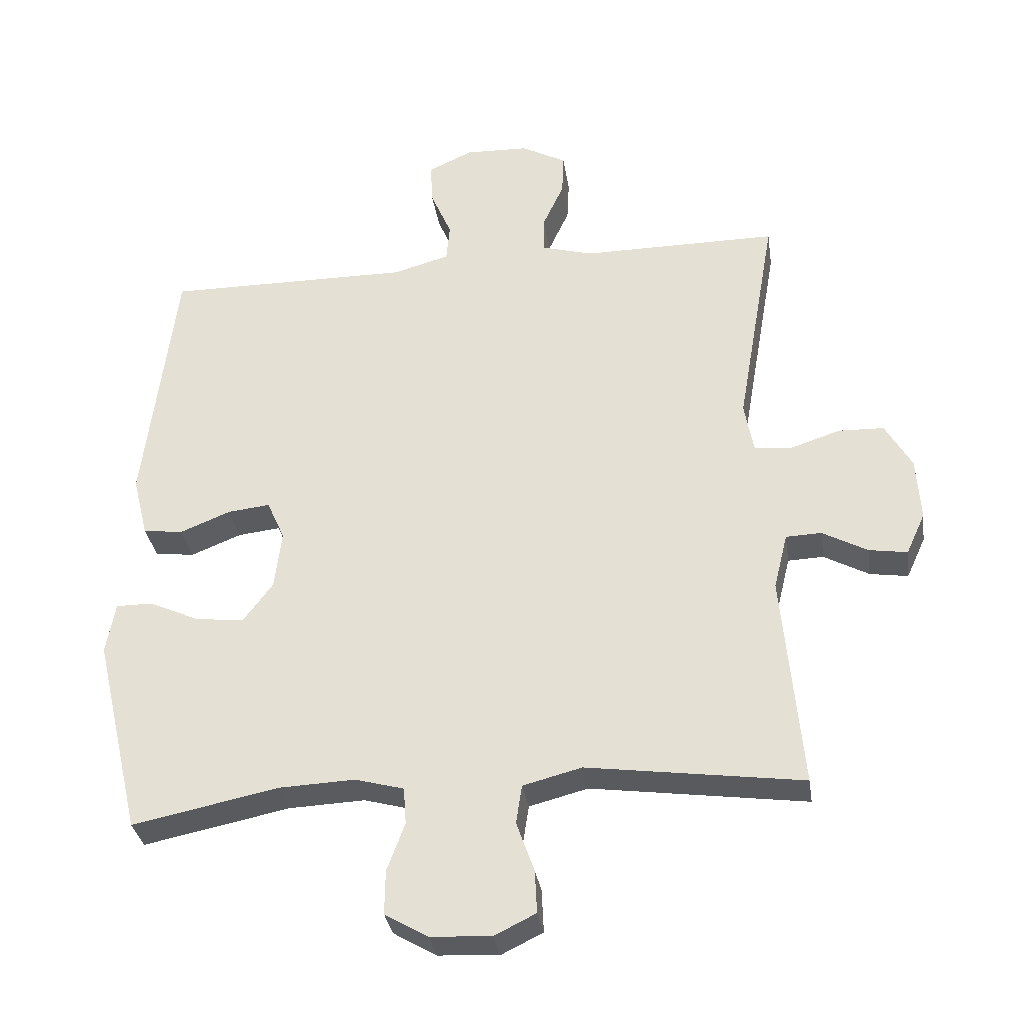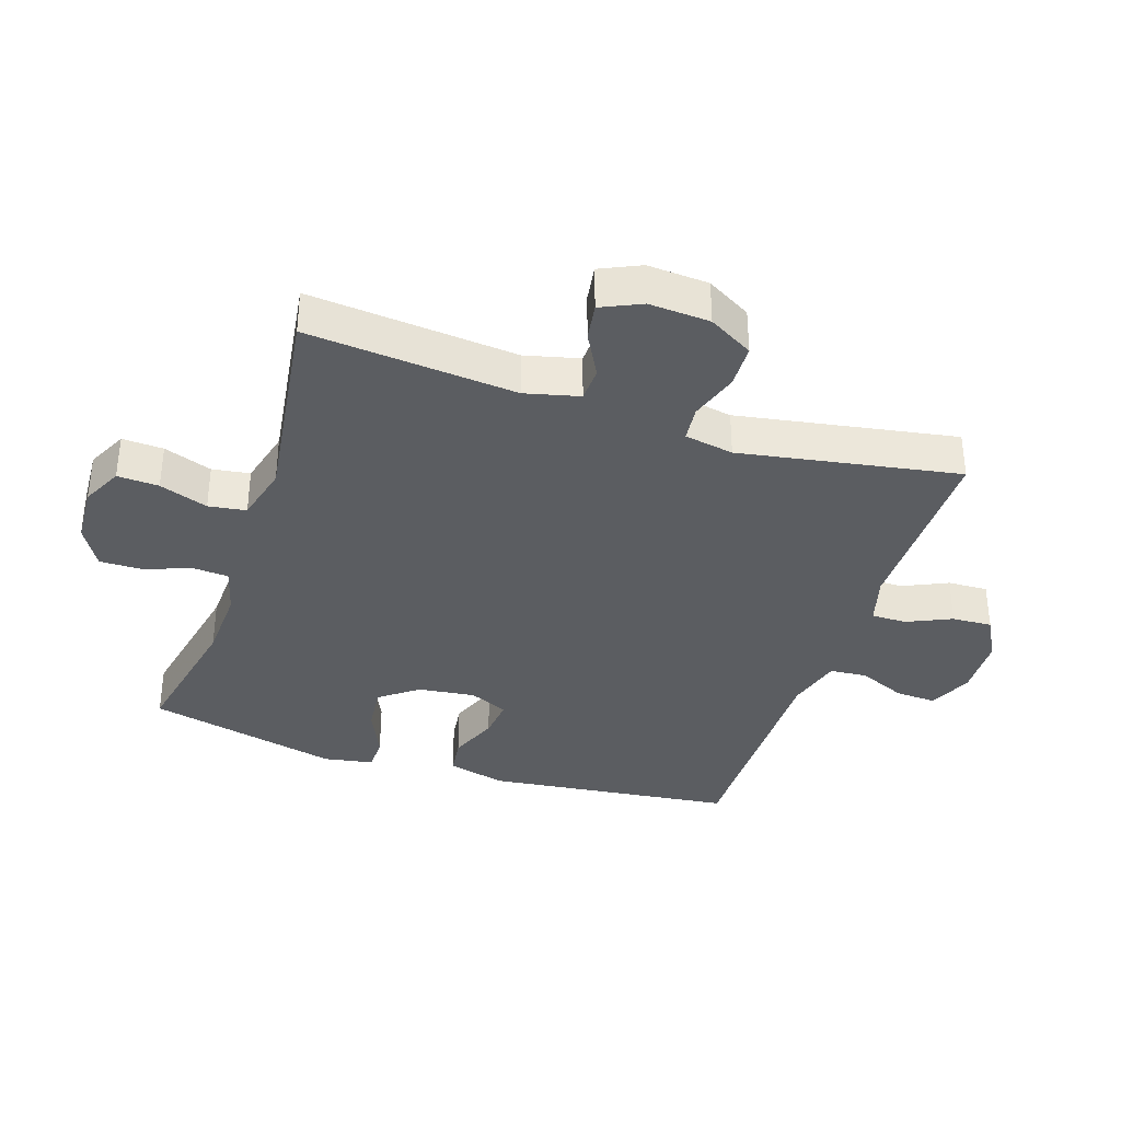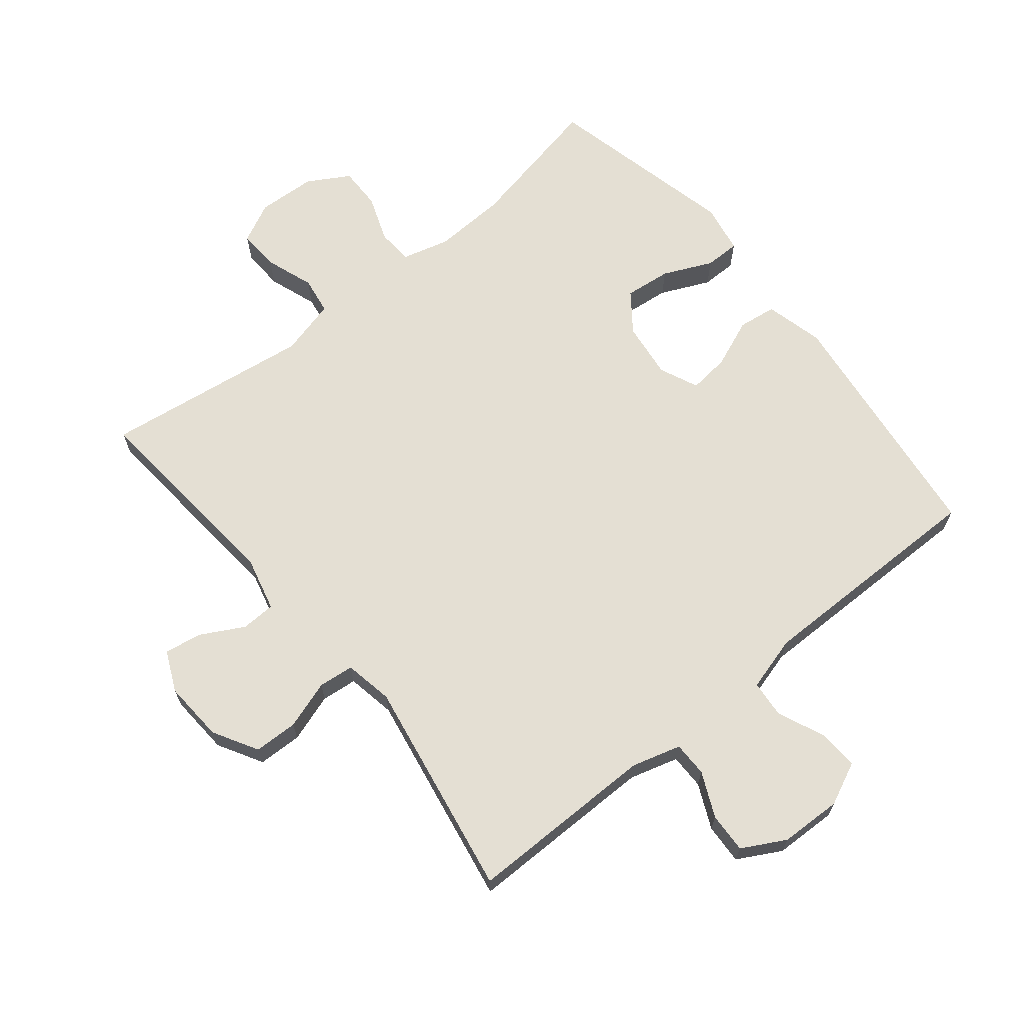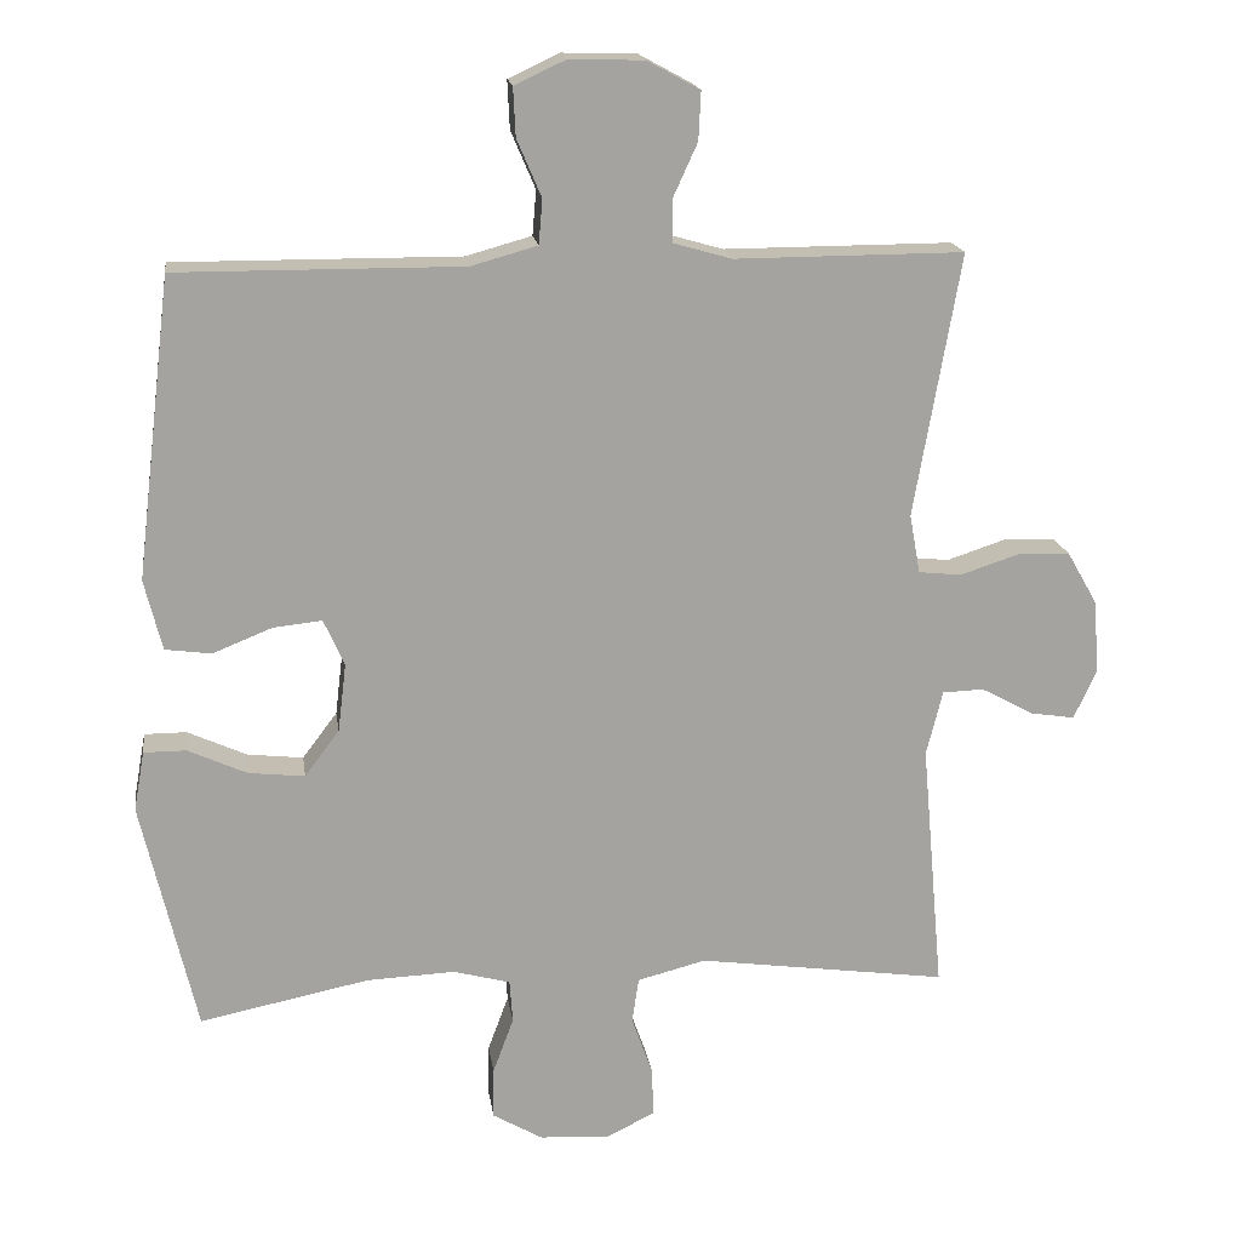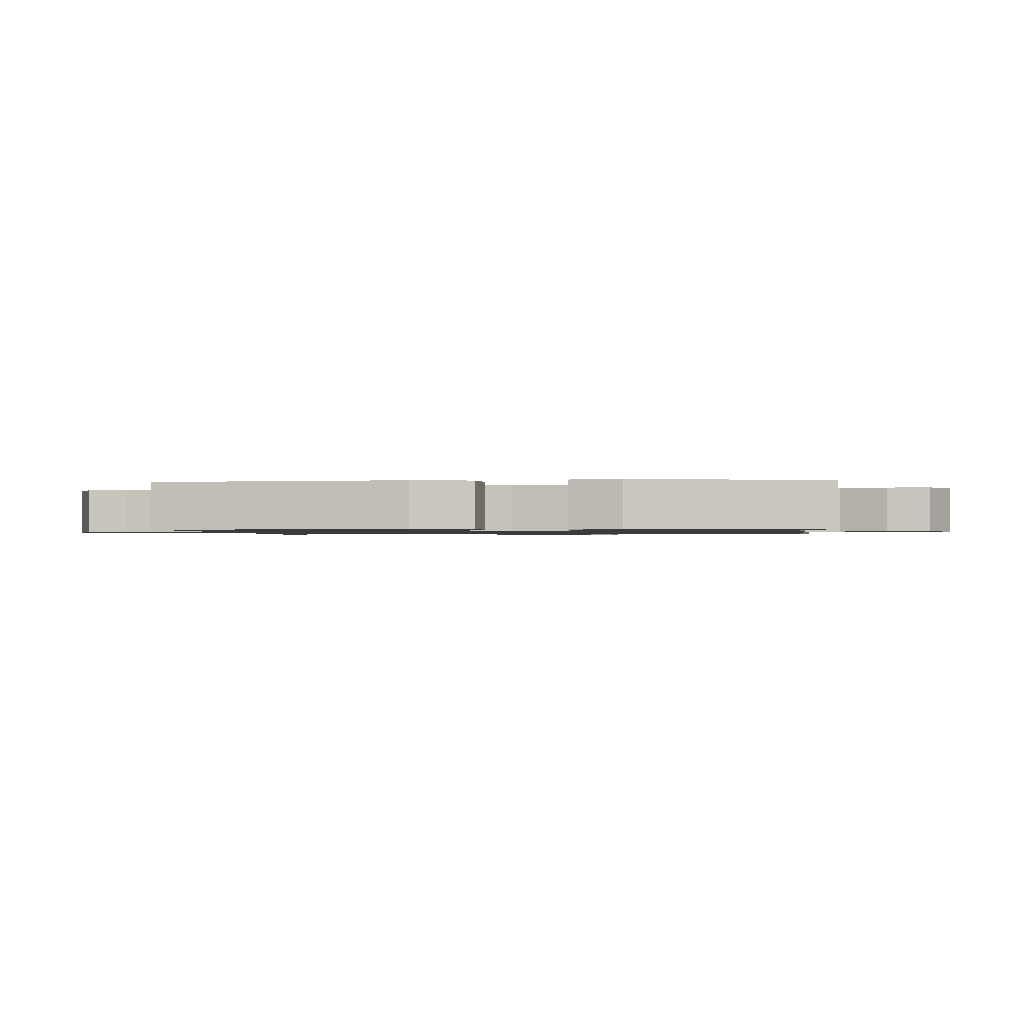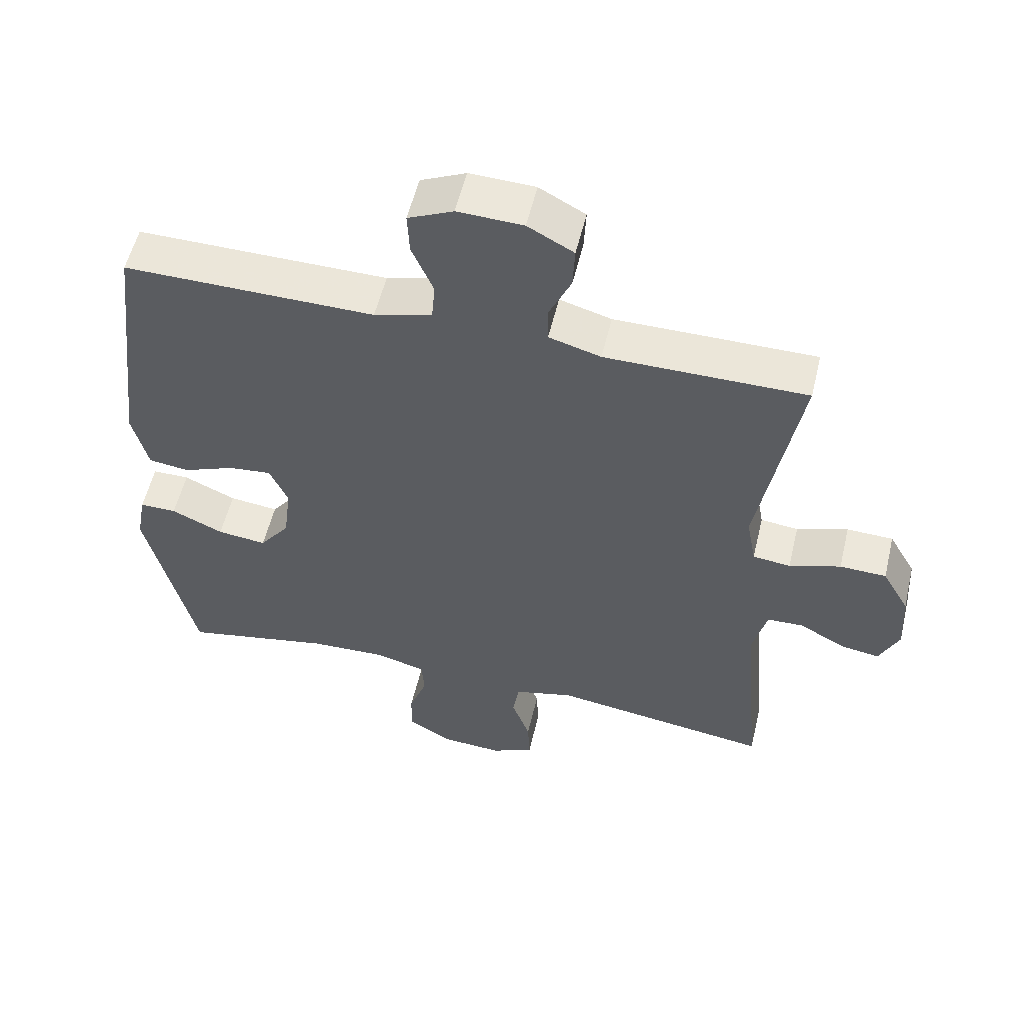
<metadata>
{"format":"obj","ext":"obj","renderer":"f3d","projection":"perspective","resolution":1024,"background":"white","views":[{"elev":-32.8,"azim":-171.5,"up":"+Z"},{"elev":-36.0,"azim":-108.3,"up":"+Y"},{"elev":66.8,"azim":-39.1,"up":"+Y"},{"elev":17.5,"azim":172.0,"up":"+Z"},{"elev":-1.0,"azim":95.4,"up":"+Y"},{"elev":55.5,"azim":-166.6,"up":"+Z"}]}
</metadata>
<code>
v -0.5 0.07 -0.5
v -0.471 0.07 -0.173
v -0.492 0.07 -0.088
v -0.546 0.07 -0.086
v -0.614 0.07 -0.123
v -0.672 0.07 -0.132
v -0.701 0.07 -0.069
v -0.695 0.07 0.027
v -0.655 0.07 0.097
v -0.586 0.07 0.099
v -0.51 0.07 0.074
v -0.454 0.07 0.08
v -0.44 0.07 0.157
v -0.5 0.07 0.5
v -0.202 0.07 0.499
v -0.125 0.07 0.521
v -0.125 0.07 0.576
v -0.157 0.07 0.646
v -0.16 0.07 0.709
v -0.092 0.07 0.746
v 0.005 0.07 0.749
v 0.072 0.07 0.718
v 0.069 0.07 0.655
v 0.037 0.07 0.58
v 0.042 0.07 0.522
v 0.128 0.07 0.498
v 0.5 0.07 0.5
v 0.547 0.07 0.11
v 0.524 0.07 0.018
v 0.464 0.07 0.01
v 0.387 0.07 0.041
v 0.323 0.07 0.048
v 0.296 0.07 -0.013
v 0.307 0.07 -0.102
v 0.352 0.07 -0.162
v 0.425 0.07 -0.154
v 0.502 0.07 -0.119
v 0.557 0.07 -0.119
v 0.571 0.07 -0.197
v 0.5 0.07 -0.5
v 0.279 0.07 -0.455
v 0.164 0.07 -0.45
v 0.09 0.07 -0.47
v 0.086 0.07 -0.526
v 0.113 0.07 -0.599
v 0.114 0.07 -0.666
v 0.049 0.07 -0.704
v -0.043 0.07 -0.709
v -0.106 0.07 -0.678
v -0.103 0.07 -0.613
v -0.076 0.07 -0.537
v -0.085 0.07 -0.478
v -0.174 0.07 -0.455
v -0.5 0 -0.5
v -0.471 0 -0.173
v -0.492 0 -0.088
v -0.546 0 -0.086
v -0.614 0 -0.123
v -0.672 0 -0.132
v -0.701 0 -0.069
v -0.695 0 0.027
v -0.655 0 0.097
v -0.586 0 0.099
v -0.51 0 0.074
v -0.454 0 0.08
v -0.44 0 0.157
v -0.5 0 0.5
v -0.202 0 0.499
v -0.125 0 0.521
v -0.125 0 0.576
v -0.157 0 0.646
v -0.16 0 0.709
v -0.092 0 0.746
v 0.005 0 0.749
v 0.072 0 0.718
v 0.069 0 0.655
v 0.037 0 0.58
v 0.042 0 0.522
v 0.128 0 0.498
v 0.5 0 0.5
v 0.547 0 0.11
v 0.524 0 0.018
v 0.464 0 0.01
v 0.387 0 0.041
v 0.323 0 0.048
v 0.296 0 -0.013
v 0.307 0 -0.102
v 0.352 0 -0.162
v 0.425 0 -0.154
v 0.502 0 -0.119
v 0.557 0 -0.119
v 0.571 0 -0.197
v 0.5 0 -0.5
v 0.279 0 -0.455
v 0.164 0 -0.45
v 0.09 0 -0.47
v 0.086 0 -0.526
v 0.113 0 -0.599
v 0.114 0 -0.666
v 0.049 0 -0.704
v -0.043 0 -0.709
v -0.106 0 -0.678
v -0.103 0 -0.613
v -0.076 0 -0.537
v -0.085 0 -0.478
v -0.174 0 -0.455
f 48 49 50 51
f 48 51 52
f 47 48 52
f 44 45 46 47
f 43 44 47 52
f 42 43 52 53
f 38 39 40 41
f 36 37 38 41
f 35 36 41 42
f 34 35 42 53
f 28 29 30 31
f 26 27 28 31
f 25 26 31 32
f 21 22 23 24
f 21 24 25
f 20 21 25
f 17 18 19 20
f 16 17 20 25
f 15 16 25 32
f 13 14 15 32
f 8 9 10 11
f 8 11 12
f 7 8 12
f 4 5 6 7
f 3 4 7 12
f 2 3 12
f 34 53 1 2
f 33 34 2 12
f 12 13 32 33
f 104 103 102 101
f 105 104 101
f 105 101 100
f 100 99 98 97
f 105 100 97 96
f 106 105 96 95
f 94 93 92 91
f 94 91 90 89
f 95 94 89 88
f 106 95 88 87
f 84 83 82 81
f 84 81 80 79
f 85 84 79 78
f 77 76 75 74
f 78 77 74
f 78 74 73
f 73 72 71 70
f 78 73 70 69
f 85 78 69 68
f 85 68 67 66
f 64 63 62 61
f 65 64 61
f 65 61 60
f 60 59 58 57
f 65 60 57 56
f 65 56 55
f 55 54 106 87
f 65 55 87 86
f 86 85 66 65
f 1 54 55 2
f 2 55 56 3
f 3 56 57 4
f 4 57 58 5
f 5 58 59 6
f 6 59 60 7
f 7 60 61 8
f 8 61 62 9
f 9 62 63 10
f 10 63 64 11
f 11 64 65 12
f 12 65 66 13
f 13 66 67 14
f 14 67 68 15
f 15 68 69 16
f 16 69 70 17
f 17 70 71 18
f 18 71 72 19
f 19 72 73 20
f 20 73 74 21
f 21 74 75 22
f 22 75 76 23
f 23 76 77 24
f 24 77 78 25
f 25 78 79 26
f 26 79 80 27
f 27 80 81 28
f 28 81 82 29
f 29 82 83 30
f 30 83 84 31
f 31 84 85 32
f 32 85 86 33
f 33 86 87 34
f 34 87 88 35
f 35 88 89 36
f 36 89 90 37
f 37 90 91 38
f 38 91 92 39
f 39 92 93 40
f 40 93 94 41
f 41 94 95 42
f 42 95 96 43
f 43 96 97 44
f 44 97 98 45
f 45 98 99 46
f 46 99 100 47
f 47 100 101 48
f 48 101 102 49
f 49 102 103 50
f 50 103 104 51
f 51 104 105 52
f 52 105 106 53
f 53 106 54 1

</code>
